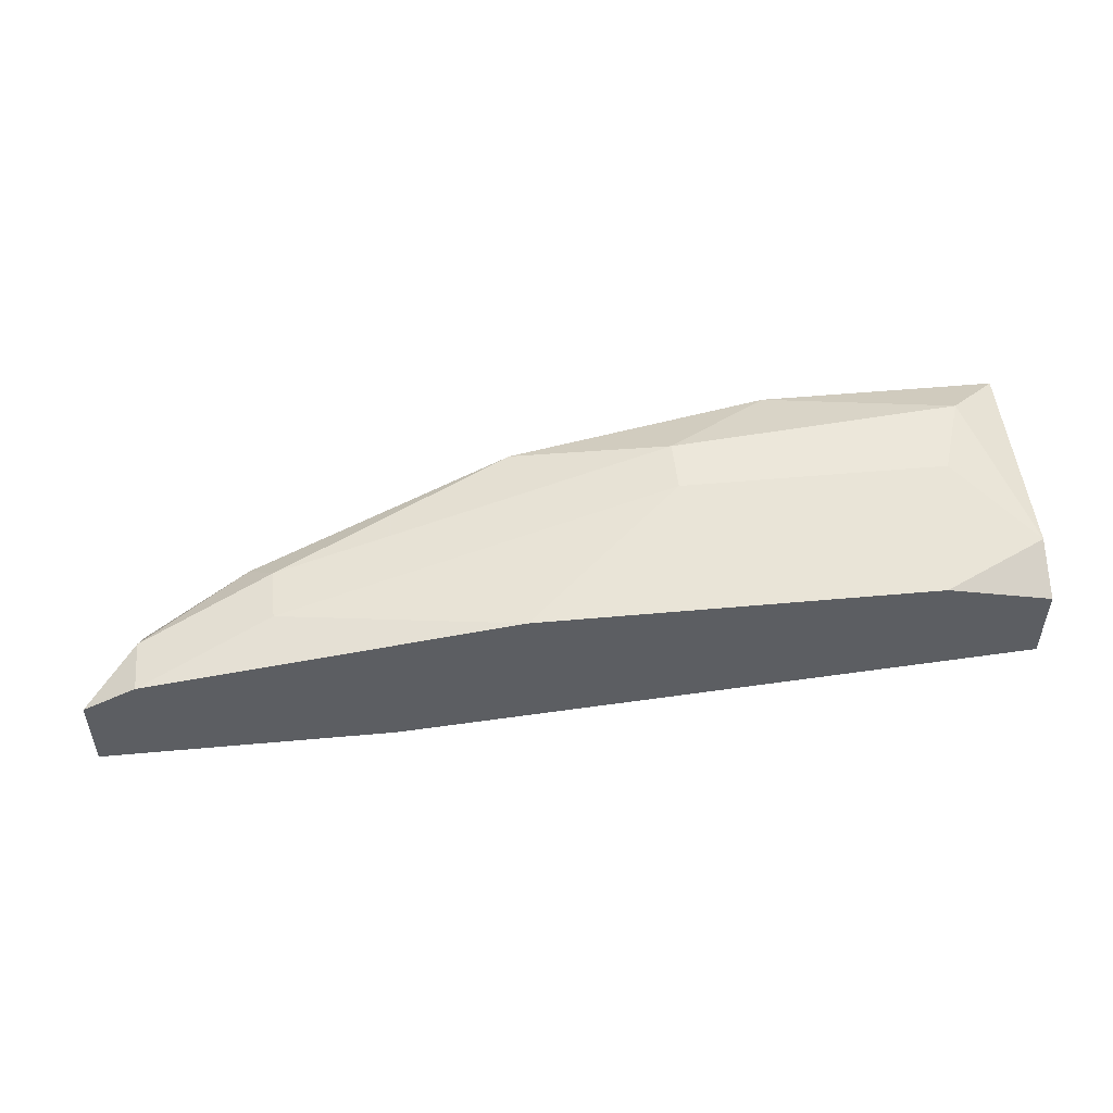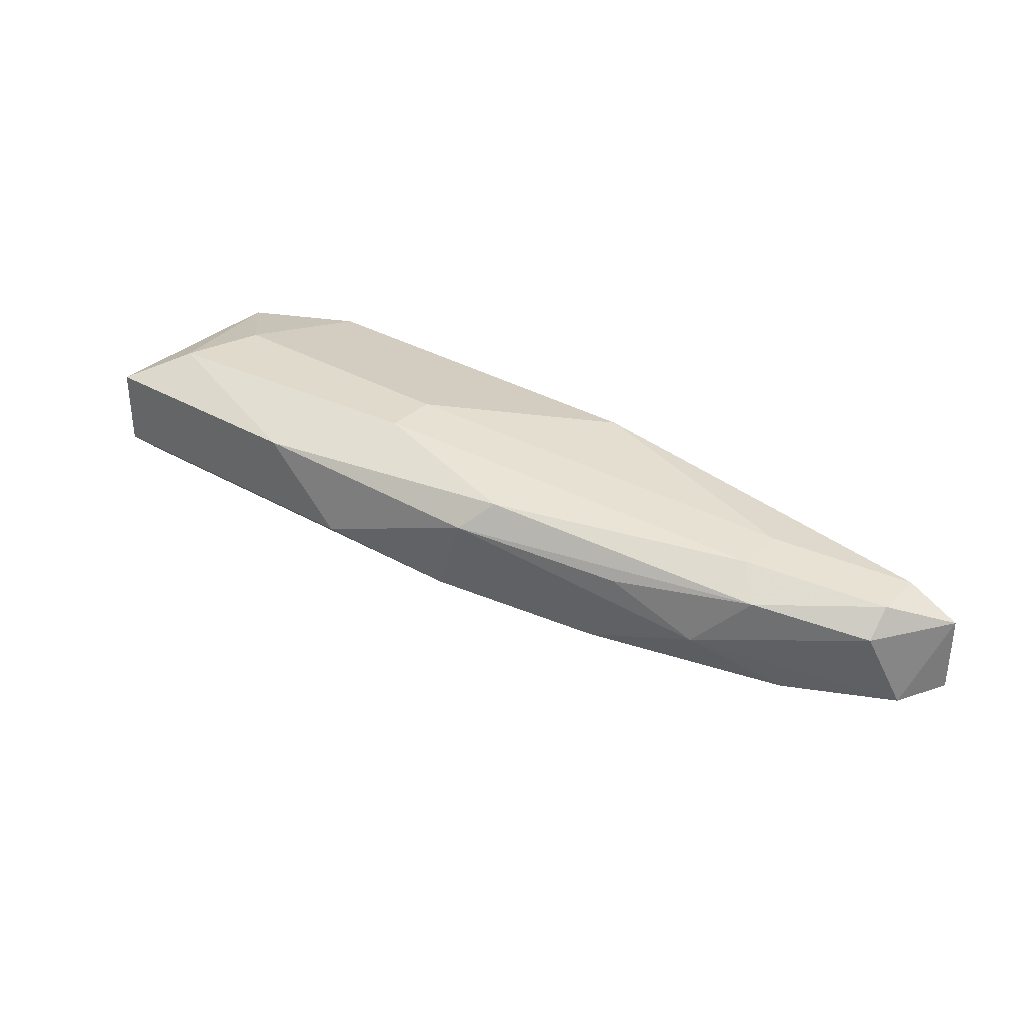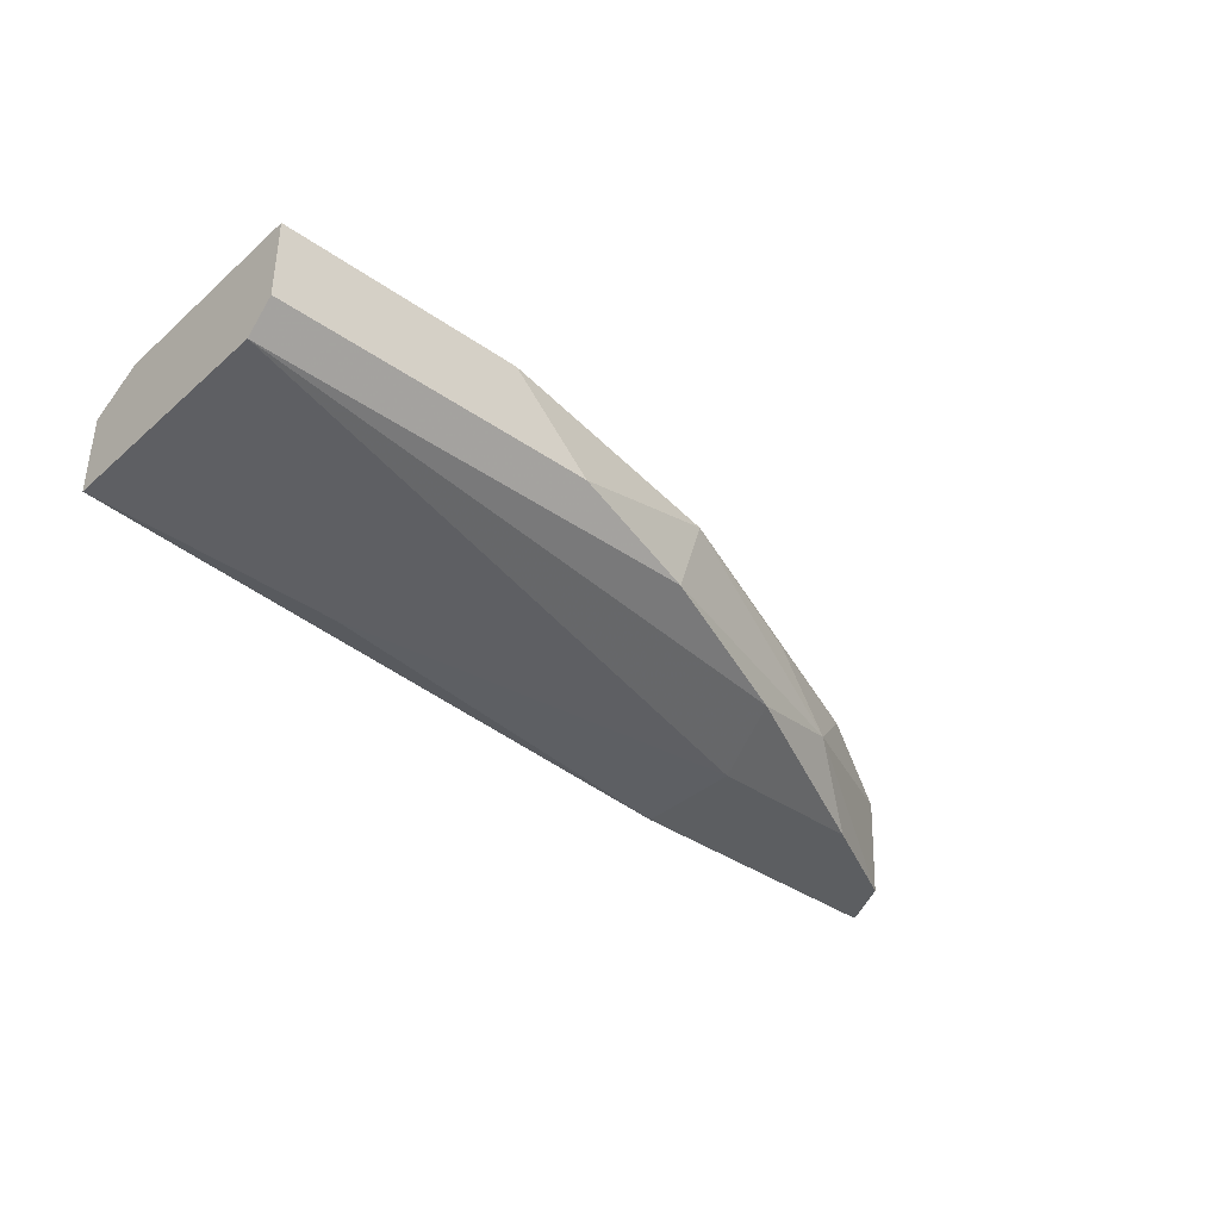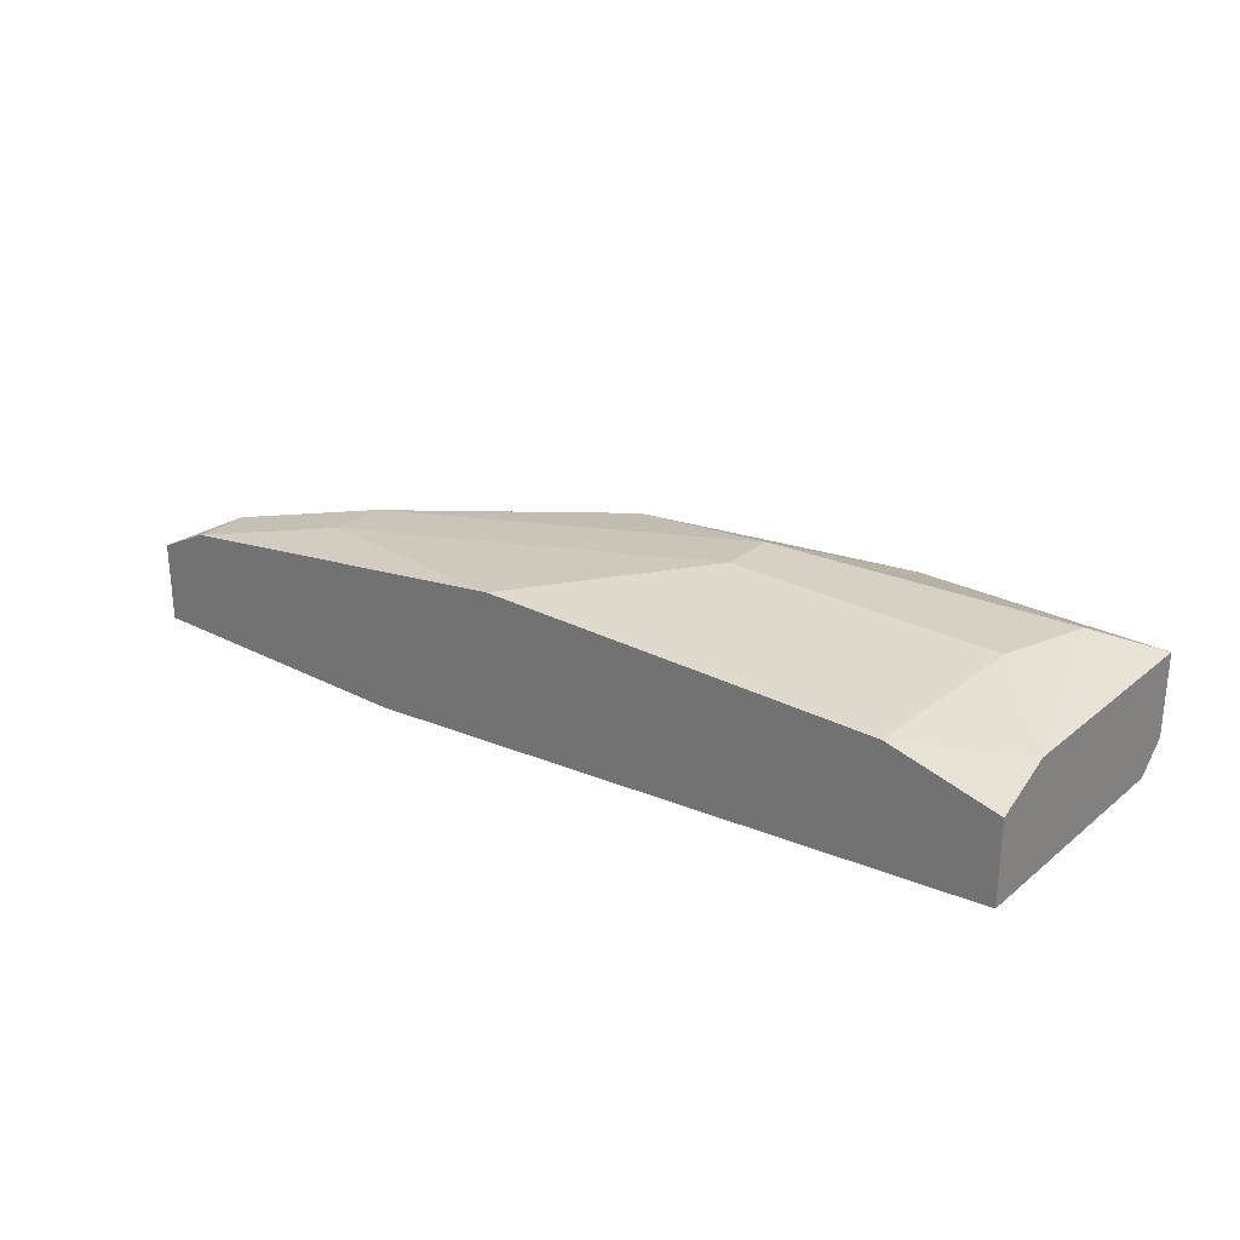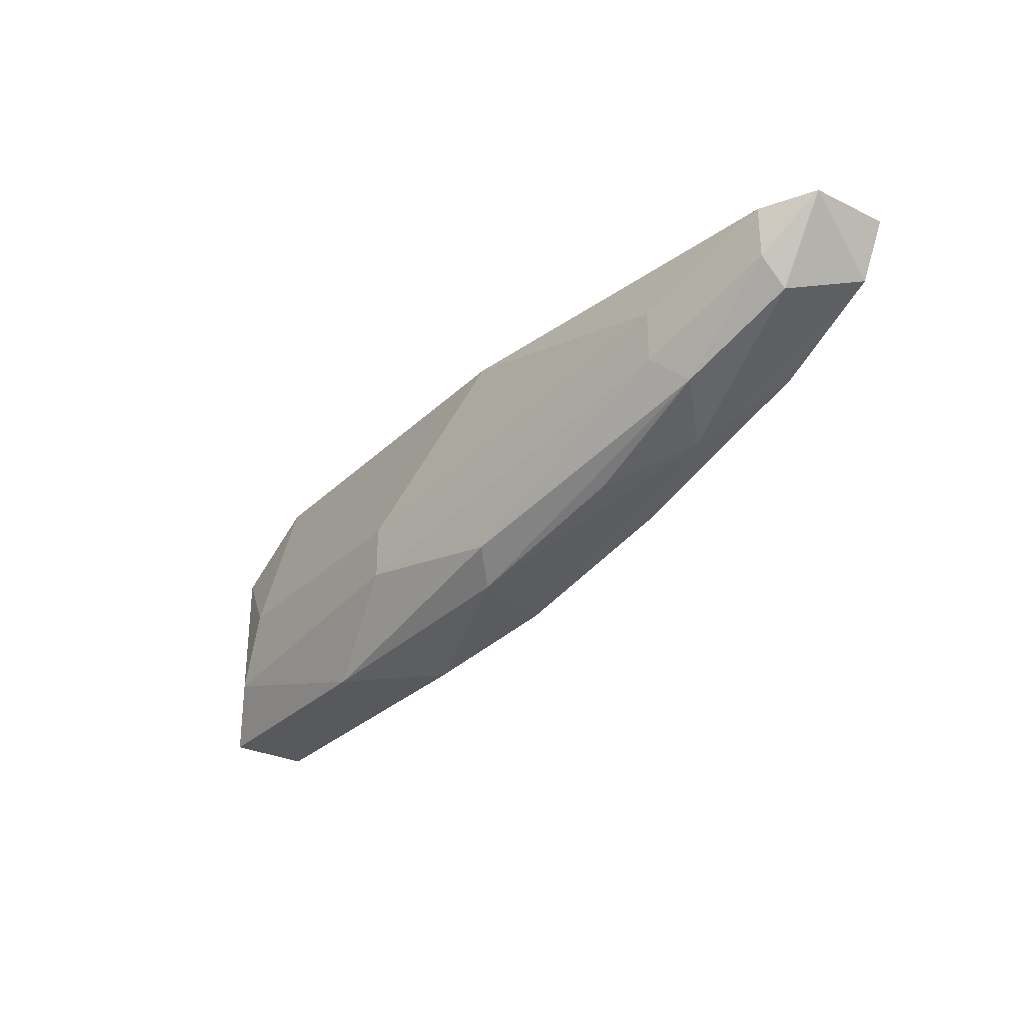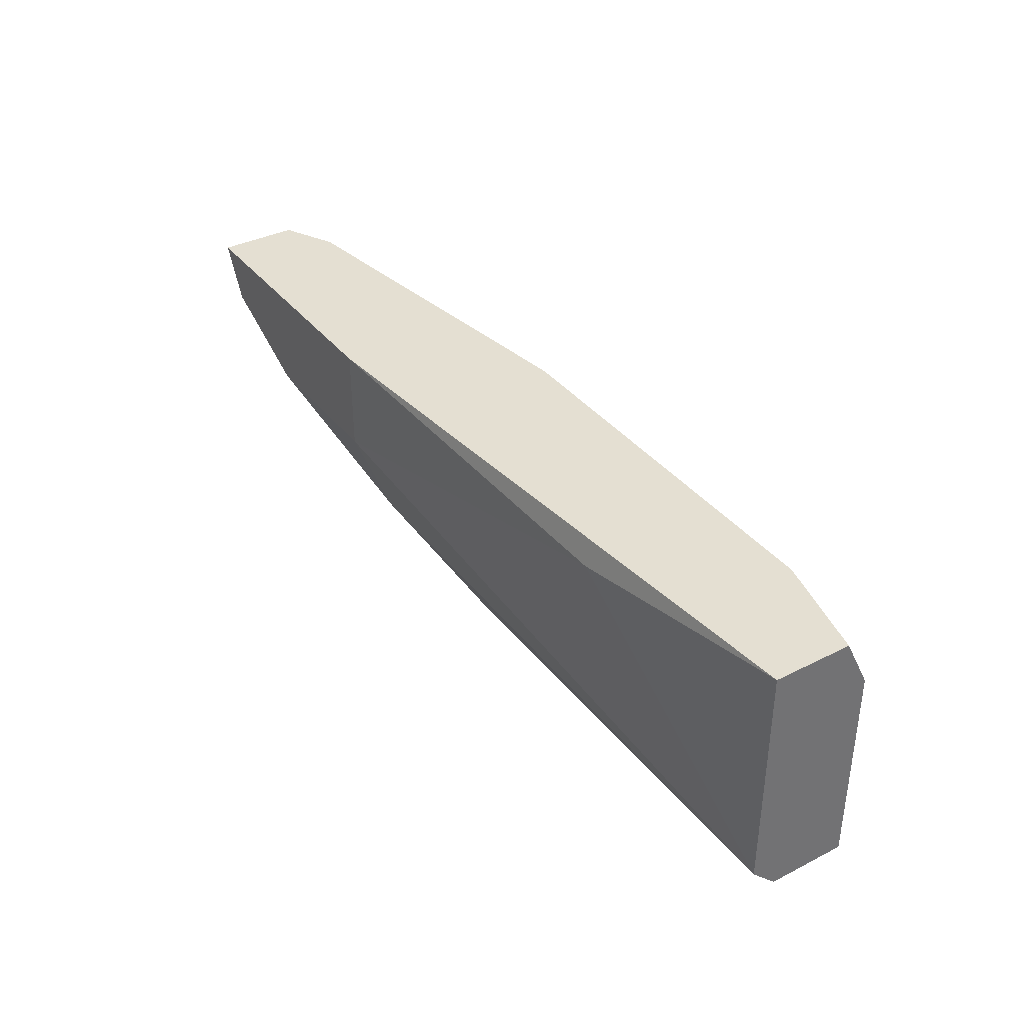
<metadata>
{"format":"obj","ext":"obj","renderer":"f3d","projection":"perspective","resolution":1024,"background":"white","views":[{"elev":50.3,"azim":174.3,"up":"+Z"},{"elev":33.1,"azim":38.4,"up":"+Z"},{"elev":-37.3,"azim":-42.1,"up":"+Z"},{"elev":27.0,"azim":-141.2,"up":"+Z"},{"elev":-29.0,"azim":54.4,"up":"+Y"},{"elev":36.9,"azim":-123.2,"up":"+Y"}]}
</metadata>
<code>
v -0.06559 -0.03401 0.009051
v -0.05748 -0.02885 0.008315
v -0.05748 -0.02885 0.006103
v -0.08327 -0.02885 0.007578
v -0.08327 -0.03548 0.007578
v -0.08106 -0.03253 0.01126
v -0.06927 -0.02885 0.01052
v -0.06927 -0.03474 0.01052
v -0.08327 -0.03622 0.01052
v -0.07074 -0.03548 0.007578
v -0.08327 -0.02885 0.009788
v -0.06116 -0.0318 0.006103
v -0.06559 -0.02885 0.006103
v -0.05895 -0.03032 0.009051
v -0.07369 -0.03401 0.01126
v -0.07443 -0.03622 0.008315
v -0.08032 -0.02885 0.01052
v -0.07664 -0.03622 0.01052
v -0.05895 -0.03106 0.008315
v -0.07664 -0.02959 0.006841
v -0.06559 -0.0318 0.006103
v -0.0818 -0.03474 0.01126
v -0.07001 -0.03548 0.009788
v -0.06264 -0.03032 0.009788
v -0.06338 -0.03327 0.007578
v -0.08327 -0.03622 0.008315
v -0.08327 -0.03032 0.01052
v -0.06632 -0.03401 0.006841
v -0.07369 -0.03253 0.01126
v -0.05895 -0.02885 0.009051
v -0.0619 -0.03253 0.009051
v -0.05822 -0.03032 0.006103
v -0.06264 -0.0318 0.009788
f 31 14 33
f 2 3 4
f 2 4 7
f 4 5 9
f 7 4 11
f 4 9 11
f 4 3 13
f 3 12 13
f 5 10 16
f 6 7 17
f 7 11 17
f 8 15 18
f 9 16 18
f 2 14 19
f 5 4 20
f 4 13 20
f 20 13 21
f 13 12 21
f 5 20 21
f 15 6 22
f 9 18 22
f 18 15 22
f 16 10 23
f 8 18 23
f 18 16 23
f 1 23 25
f 23 10 25
f 9 5 26
f 5 16 26
f 16 9 26
f 11 9 27
f 6 17 27
f 17 11 27
f 22 6 27
f 9 22 27
f 10 5 28
f 5 21 28
f 21 12 28
f 25 10 28
f 12 25 28
f 7 6 29
f 6 15 29
f 24 7 29
f 15 24 29
f 2 7 30
f 14 2 30
f 7 24 30
f 24 14 30
f 19 14 31
f 23 1 31
f 8 23 31
f 1 25 31
f 25 19 31
f 3 2 32
f 12 3 32
f 2 19 32
f 25 12 32
f 19 25 32
f 15 8 33
f 14 24 33
f 24 15 33
f 8 31 33

</code>
